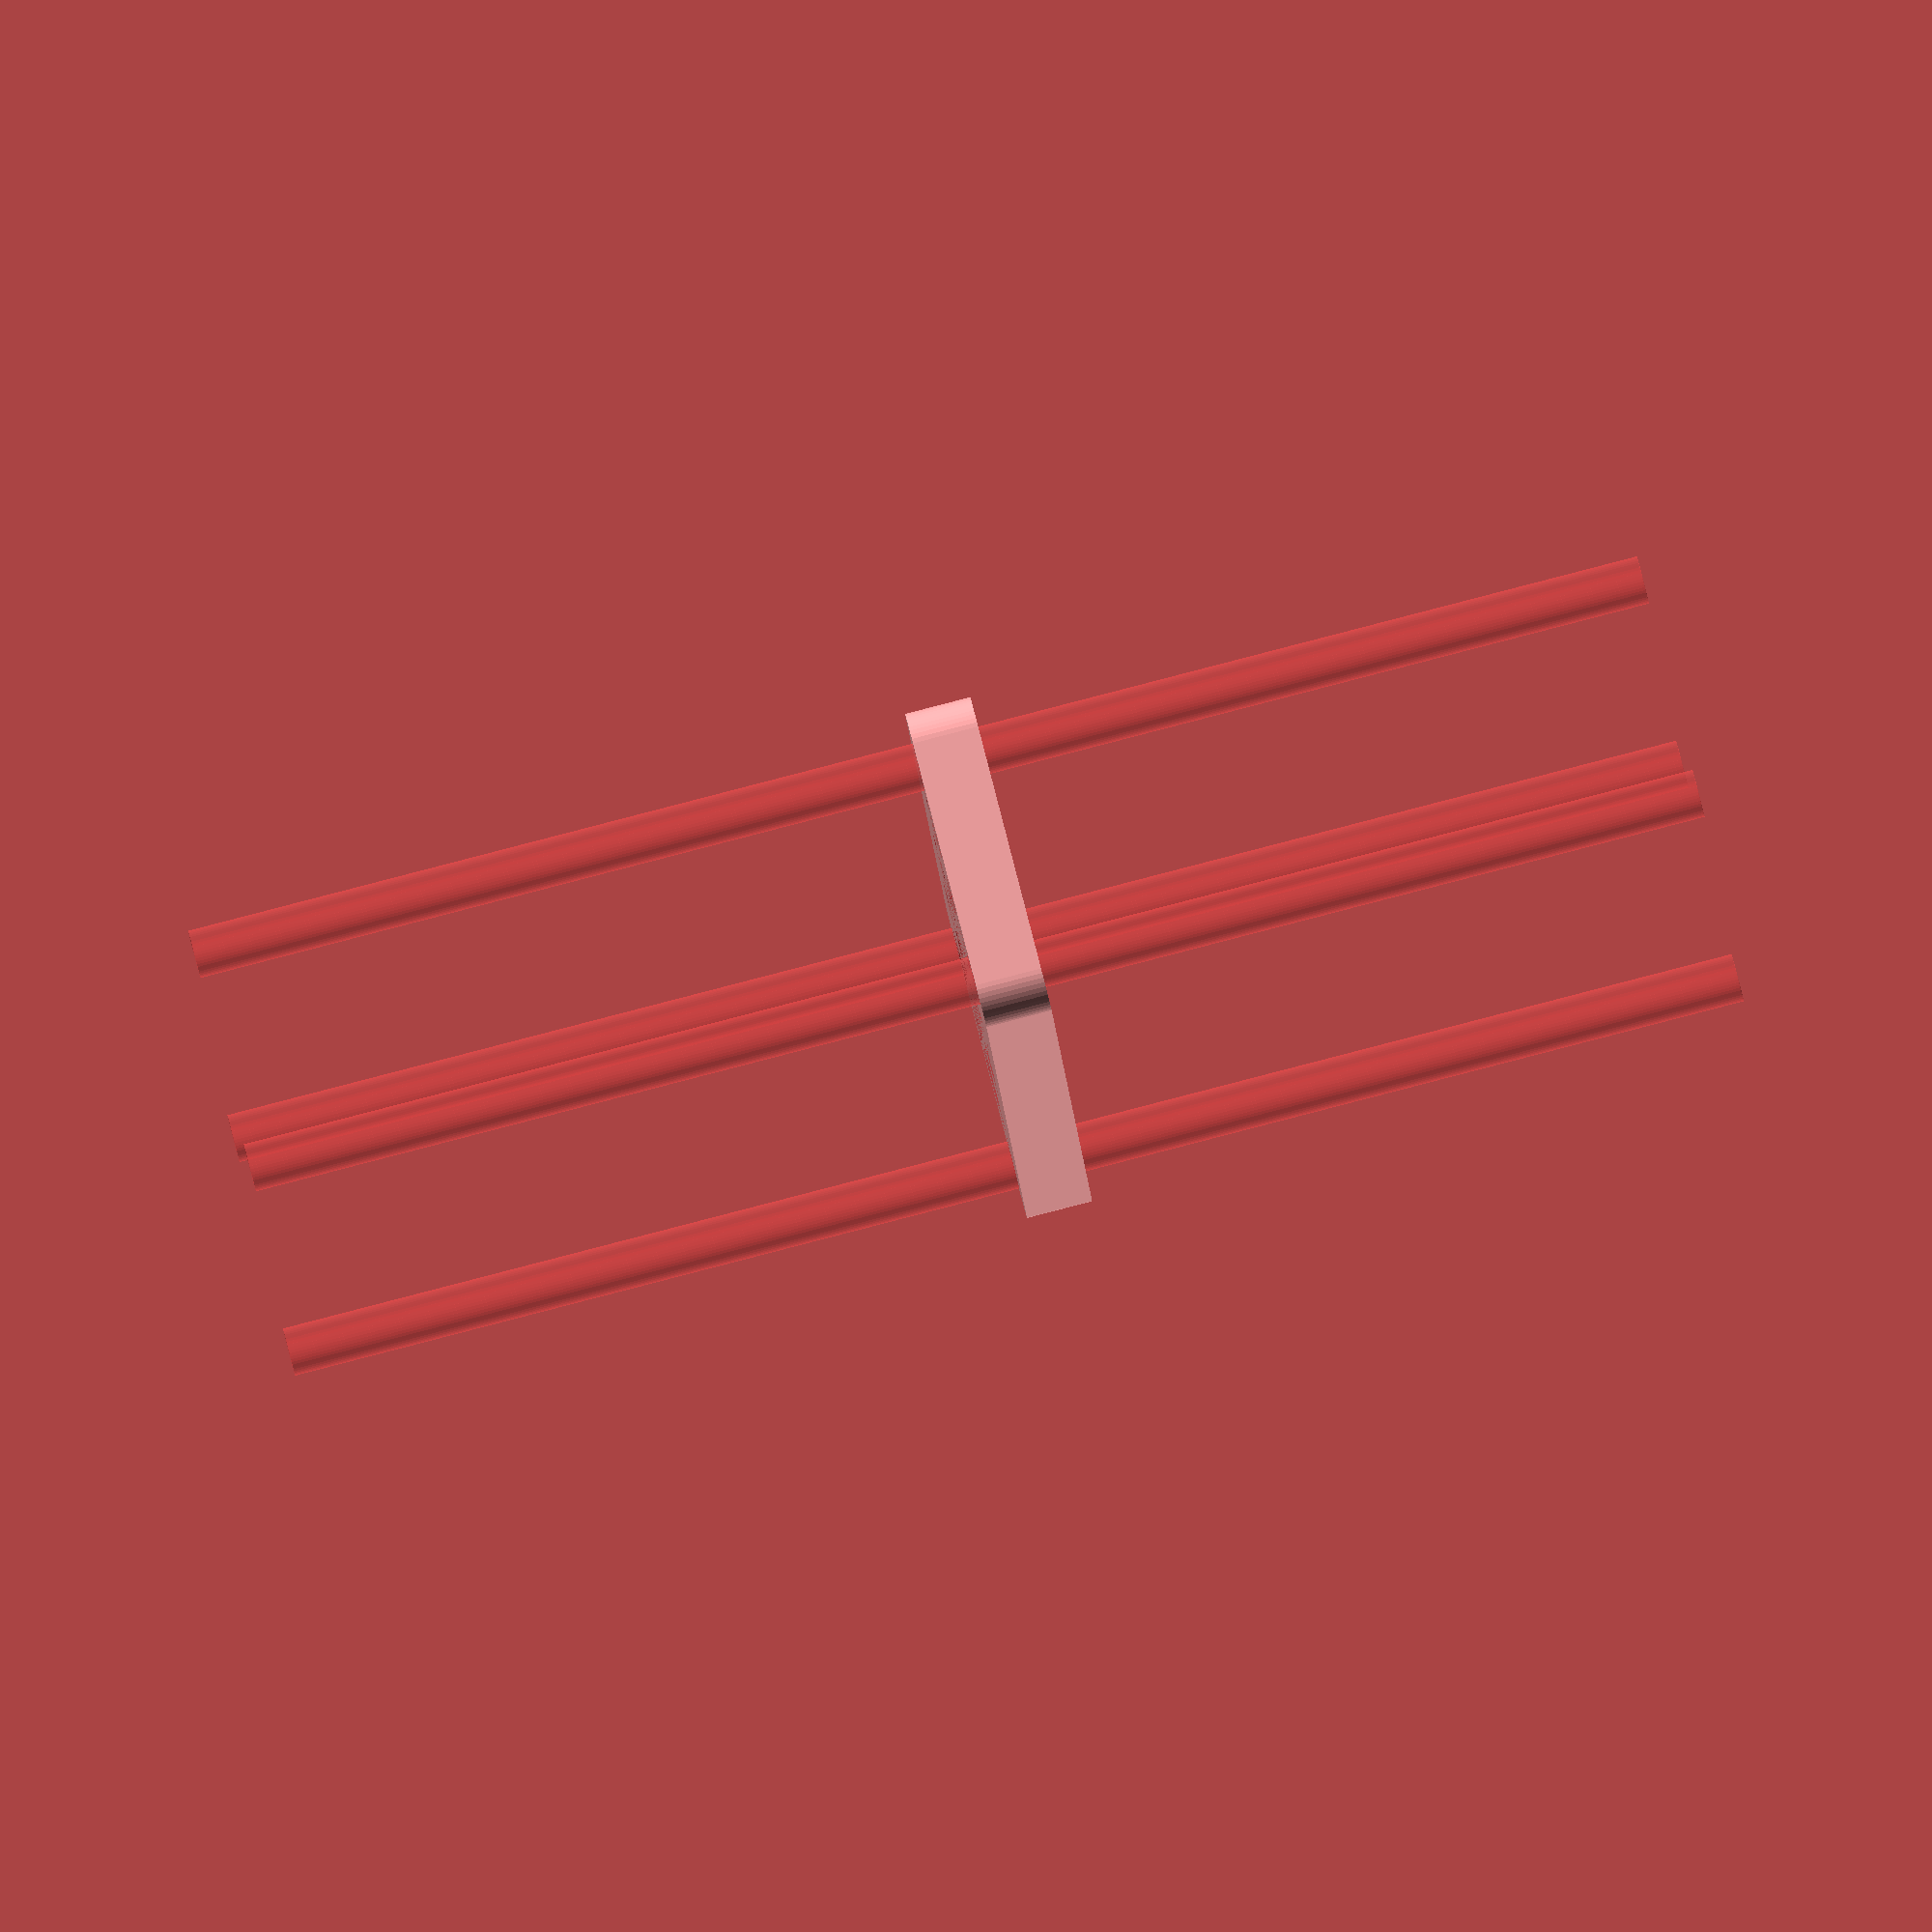
<openscad>
$fn = 50;


difference() {
	union() {
		hull() {
			translate(v = [-69.5000000000, 17.0000000000, 0]) {
				cylinder(h = 9, r = 5);
			}
			translate(v = [69.5000000000, 17.0000000000, 0]) {
				cylinder(h = 9, r = 5);
			}
			translate(v = [-69.5000000000, -17.0000000000, 0]) {
				cylinder(h = 9, r = 5);
			}
			translate(v = [69.5000000000, -17.0000000000, 0]) {
				cylinder(h = 9, r = 5);
			}
		}
	}
	union() {
		#translate(v = [-67.5000000000, -15.0000000000, -100.0000000000]) {
			cylinder(h = 200, r = 3.2500000000);
		}
		#translate(v = [-67.5000000000, 15.0000000000, -100.0000000000]) {
			cylinder(h = 200, r = 3.2500000000);
		}
		#translate(v = [67.5000000000, -15.0000000000, -100.0000000000]) {
			cylinder(h = 200, r = 3.2500000000);
		}
		#translate(v = [67.5000000000, 15.0000000000, -100.0000000000]) {
			cylinder(h = 200, r = 3.2500000000);
		}
		#translate(v = [-52.5000000000, 0, 0]) {
			cylinder(h = 9, r = 15.0000000000);
		}
		#translate(v = [-17.5000000000, 0, 0]) {
			cylinder(h = 9, r = 15.0000000000);
		}
		#translate(v = [17.5000000000, 0, 0]) {
			cylinder(h = 9, r = 15.0000000000);
		}
		#translate(v = [52.5000000000, 0, 0]) {
			cylinder(h = 9, r = 15.0000000000);
		}
	}
}
</openscad>
<views>
elev=91.9 azim=98.9 roll=284.5 proj=o view=solid
</views>
